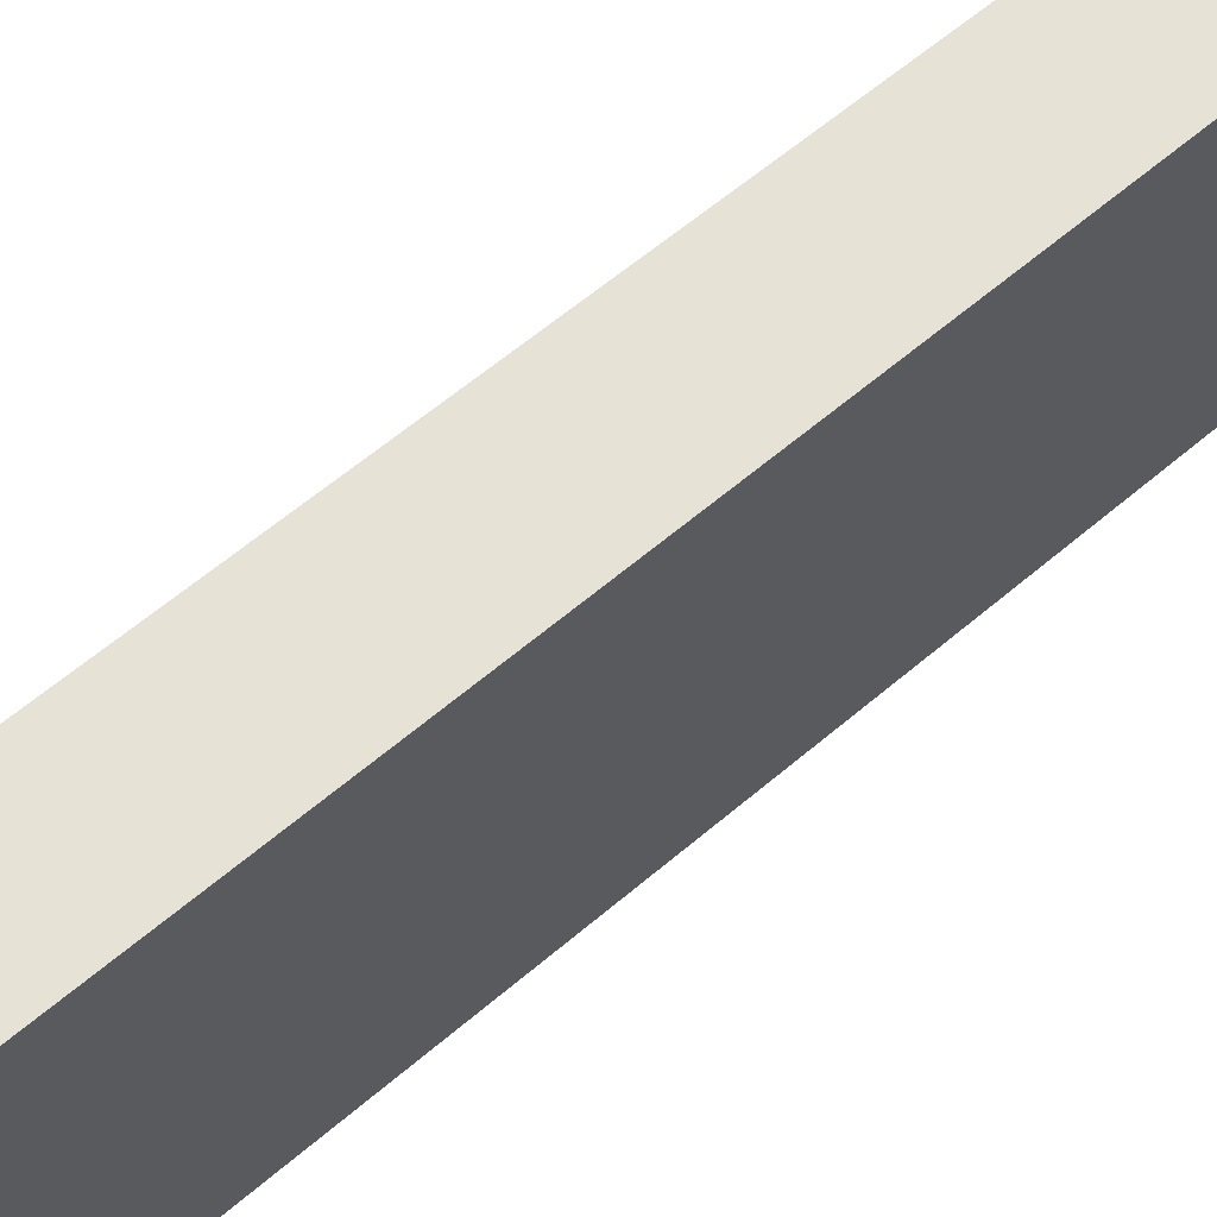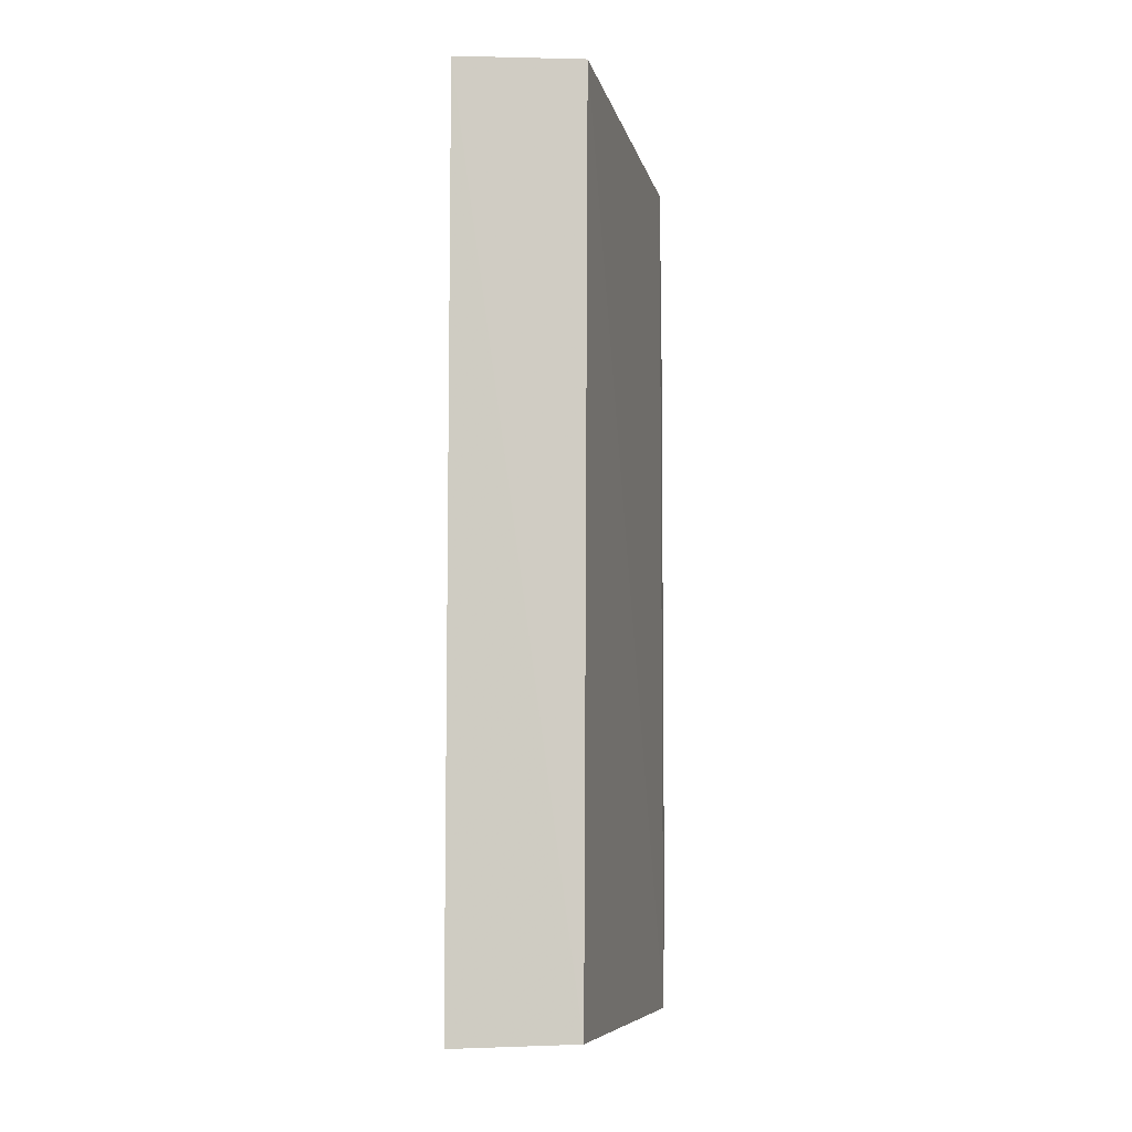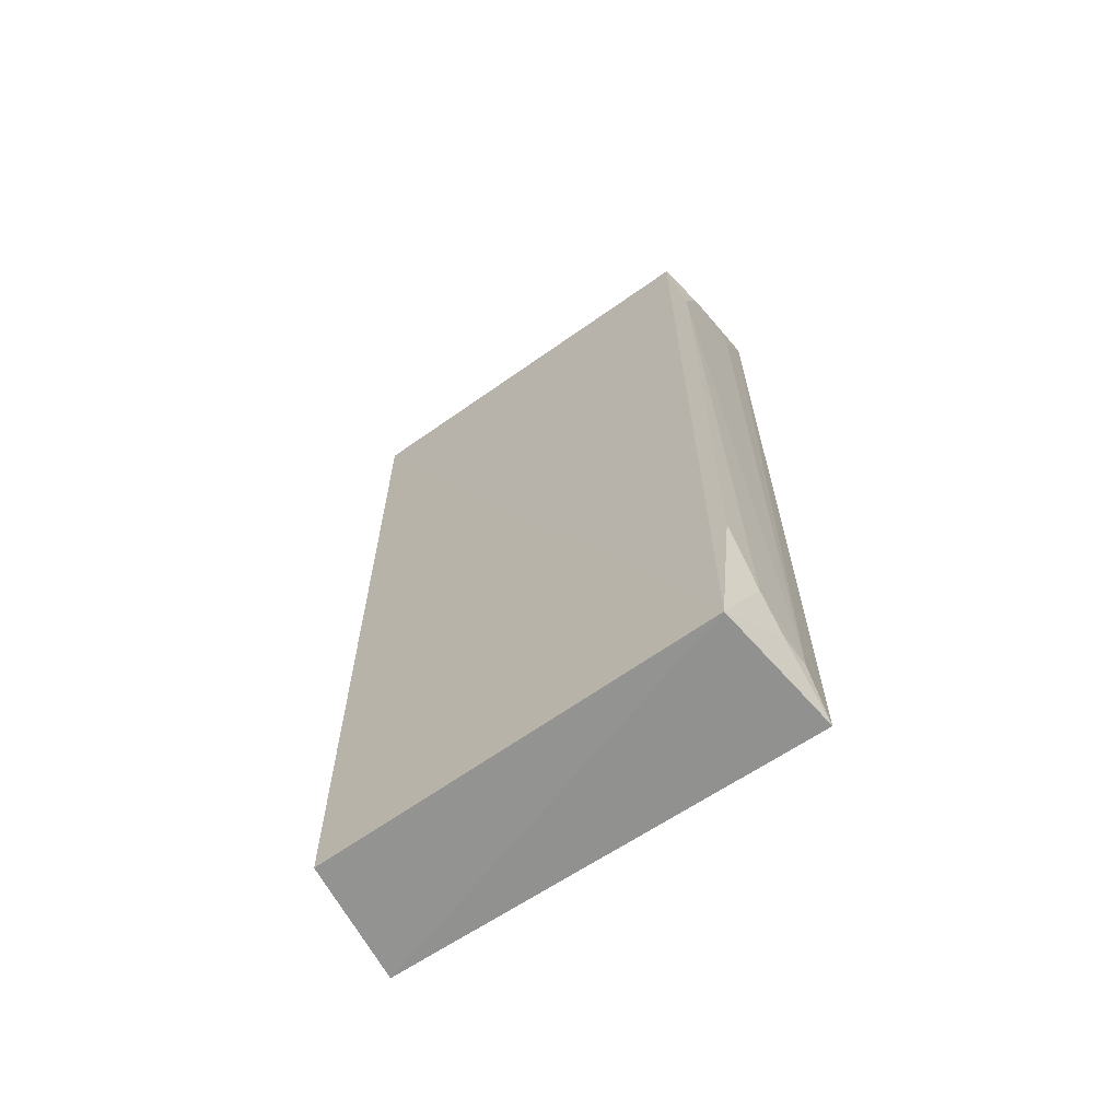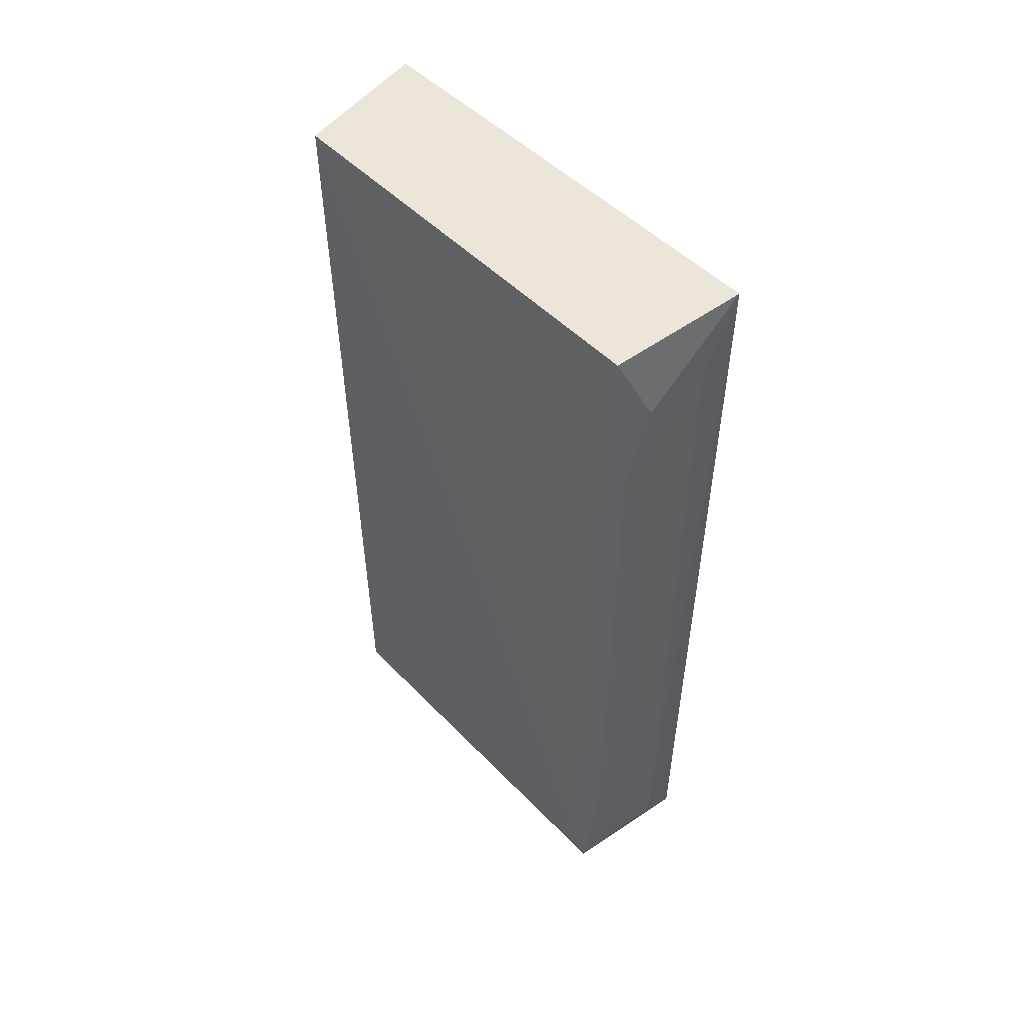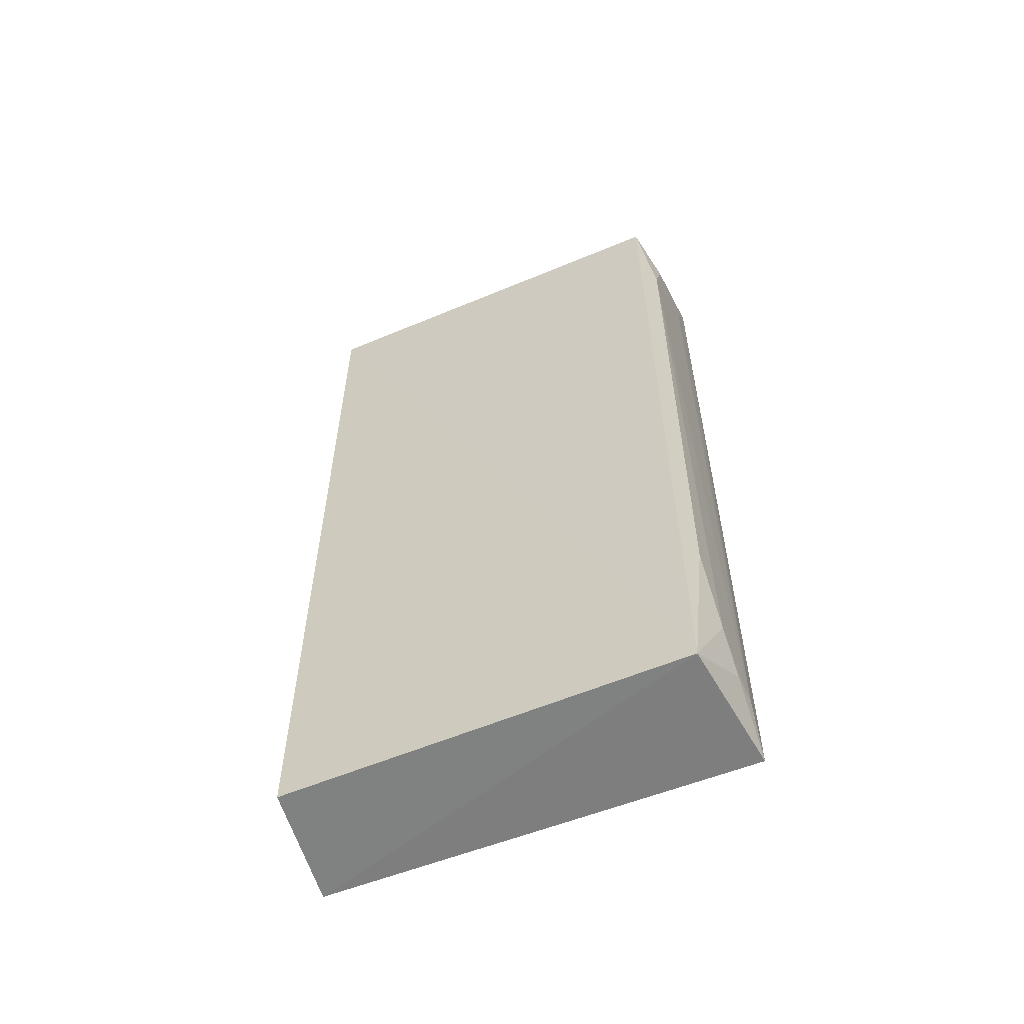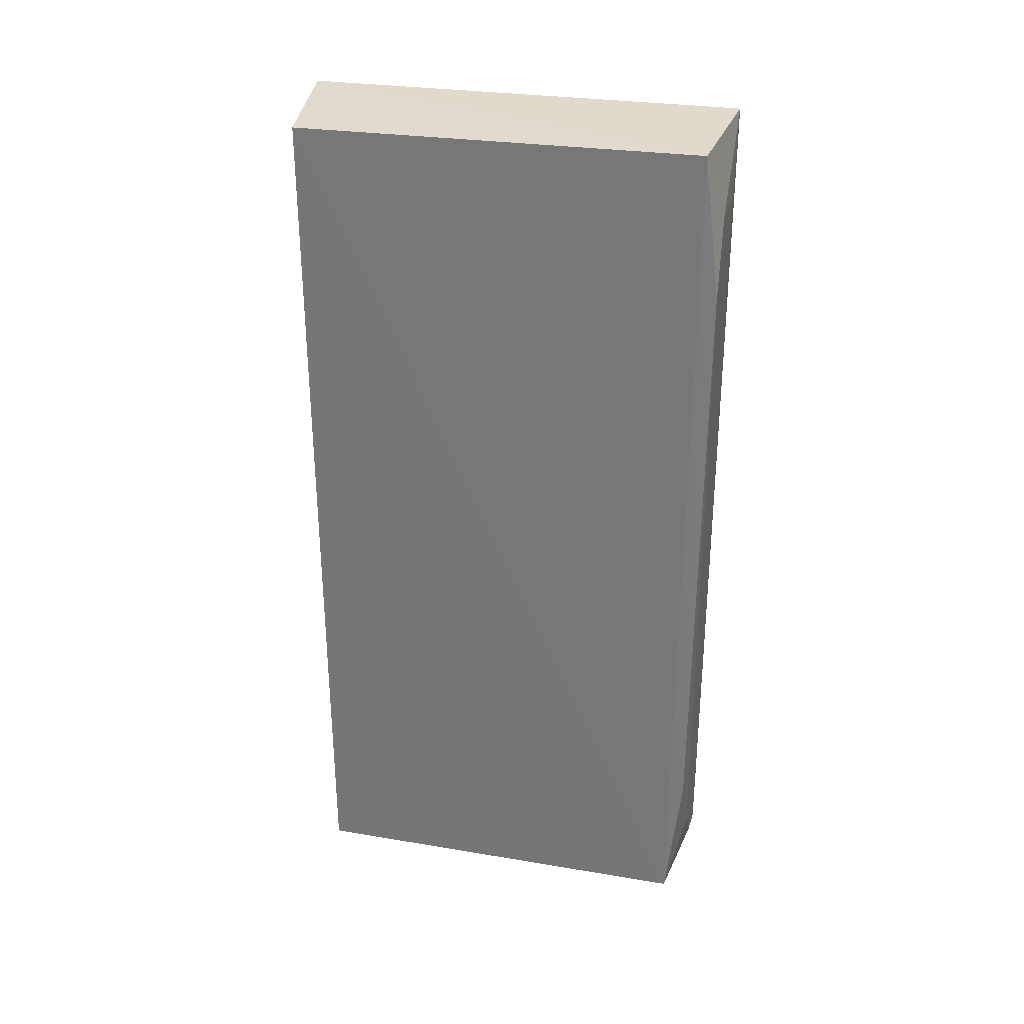
<metadata>
{"format":"obj","ext":"obj","renderer":"f3d","projection":"perspective","resolution":1024,"background":"white","views":[{"elev":66.1,"azim":50.1,"up":"+Y"},{"elev":-7.9,"azim":-168.5,"up":"+Z"},{"elev":-64.9,"azim":-55.3,"up":"+Z"},{"elev":52.1,"azim":-43.5,"up":"+Z"},{"elev":-58.2,"azim":-67.4,"up":"+Z"},{"elev":30.4,"azim":-77.8,"up":"+Z"}]}
</metadata>
<code>
v -0.08698 -0.09132 0.2198
v -0.08708 -0.09063 -0.1591
v -0.08793 0.09142 0.2202
v -0.1412 0.08555 0.2168
v -0.1425 -0.09159 0.1573
v -0.08819 0.09075 -0.159
v -0.1431 -0.08439 0.2177
v -0.1035 -0.0925 -0.1438
v -0.1392 0.08558 -0.1567
v -0.1308 -0.0915 0.1885
v -0.1425 -0.08371 -0.1577
v -0.1037 -0.0921 0.1892
v -0.1157 -0.09191 -0.1431
v -0.128 -0.09157 -0.1274
v -0.1422 -0.0903 -0.09681
f 1 2 3
f 6 3 2
f 7 1 3
f 7 3 4
f 8 2 1
f 9 4 3
f 9 3 6
f 10 7 5
f 10 1 7
f 11 9 6
f 11 6 2
f 11 7 4
f 11 4 9
f 12 8 1
f 12 1 10
f 12 10 5
f 12 5 8
f 13 11 2
f 13 2 8
f 14 13 8
f 14 8 5
f 14 11 13
f 15 14 5
f 15 11 14
f 15 5 7
f 15 7 11

</code>
